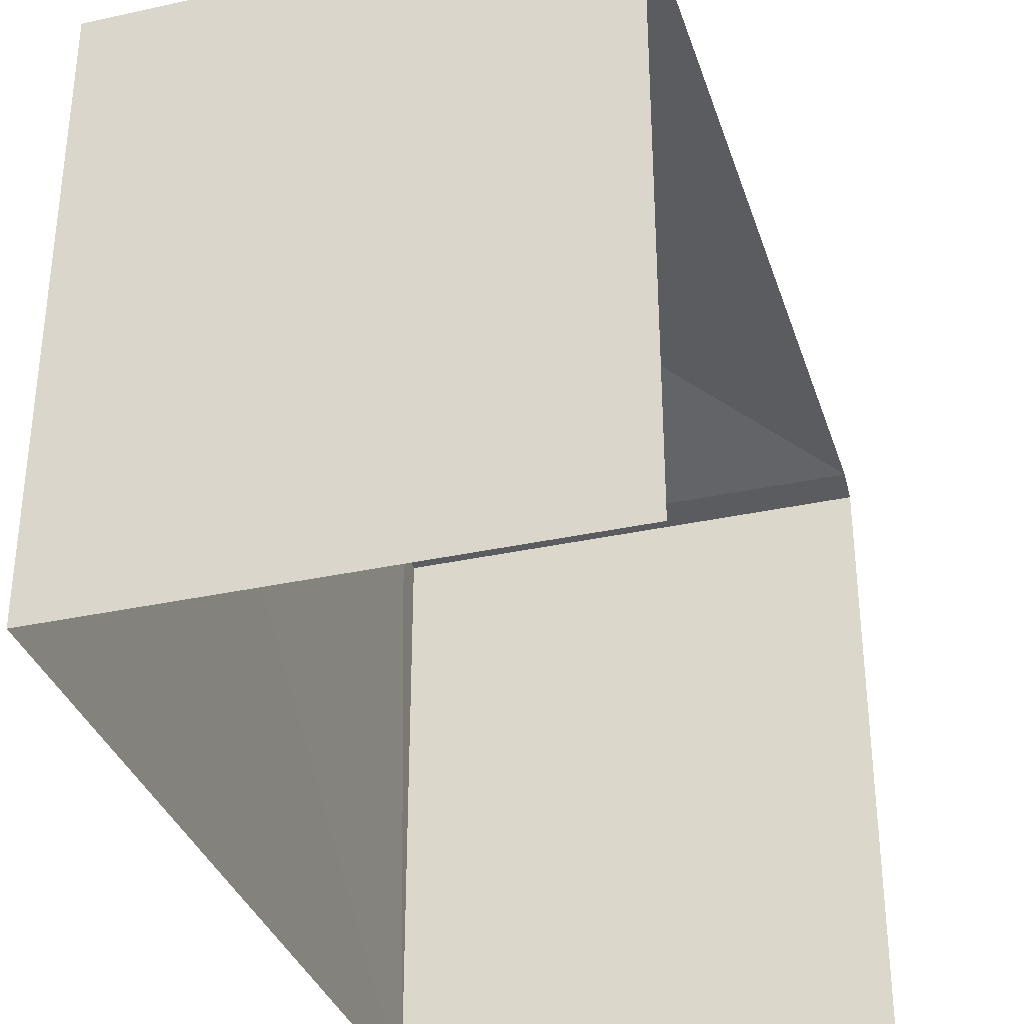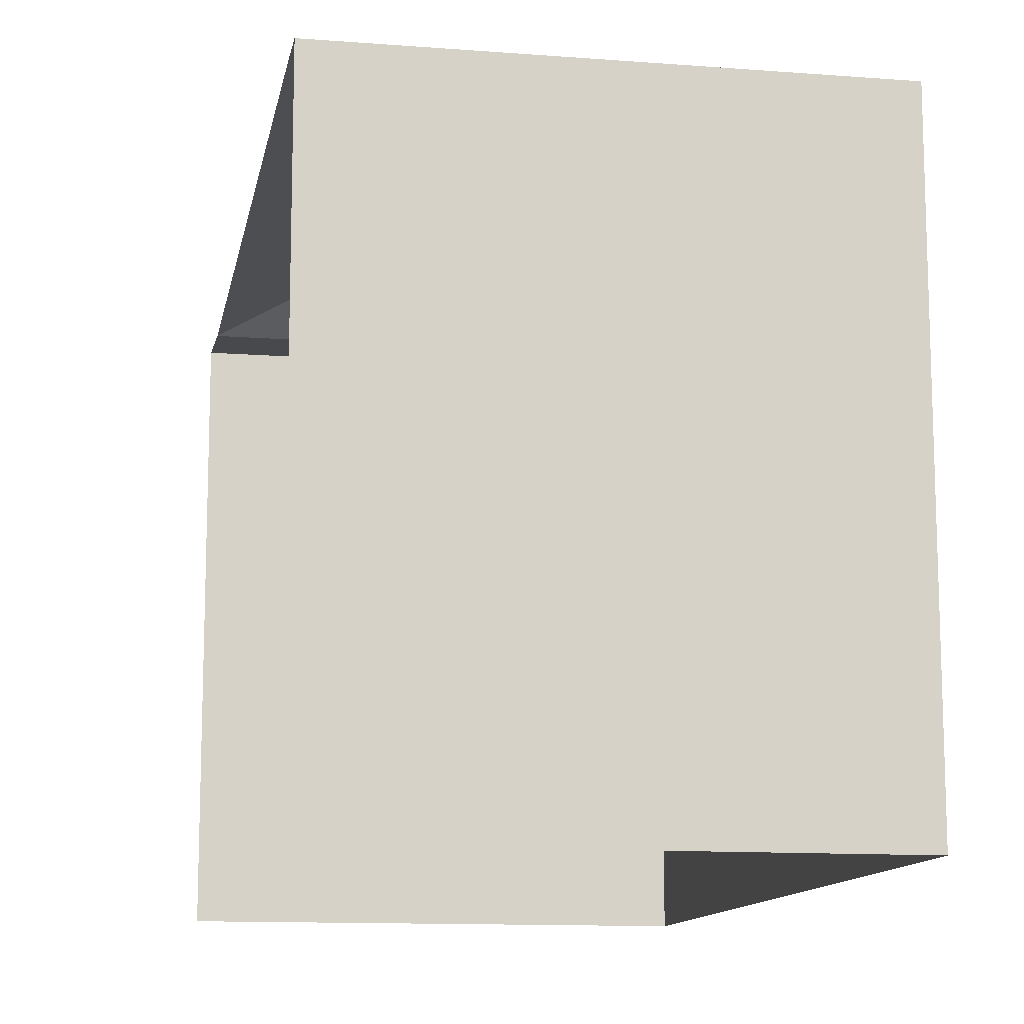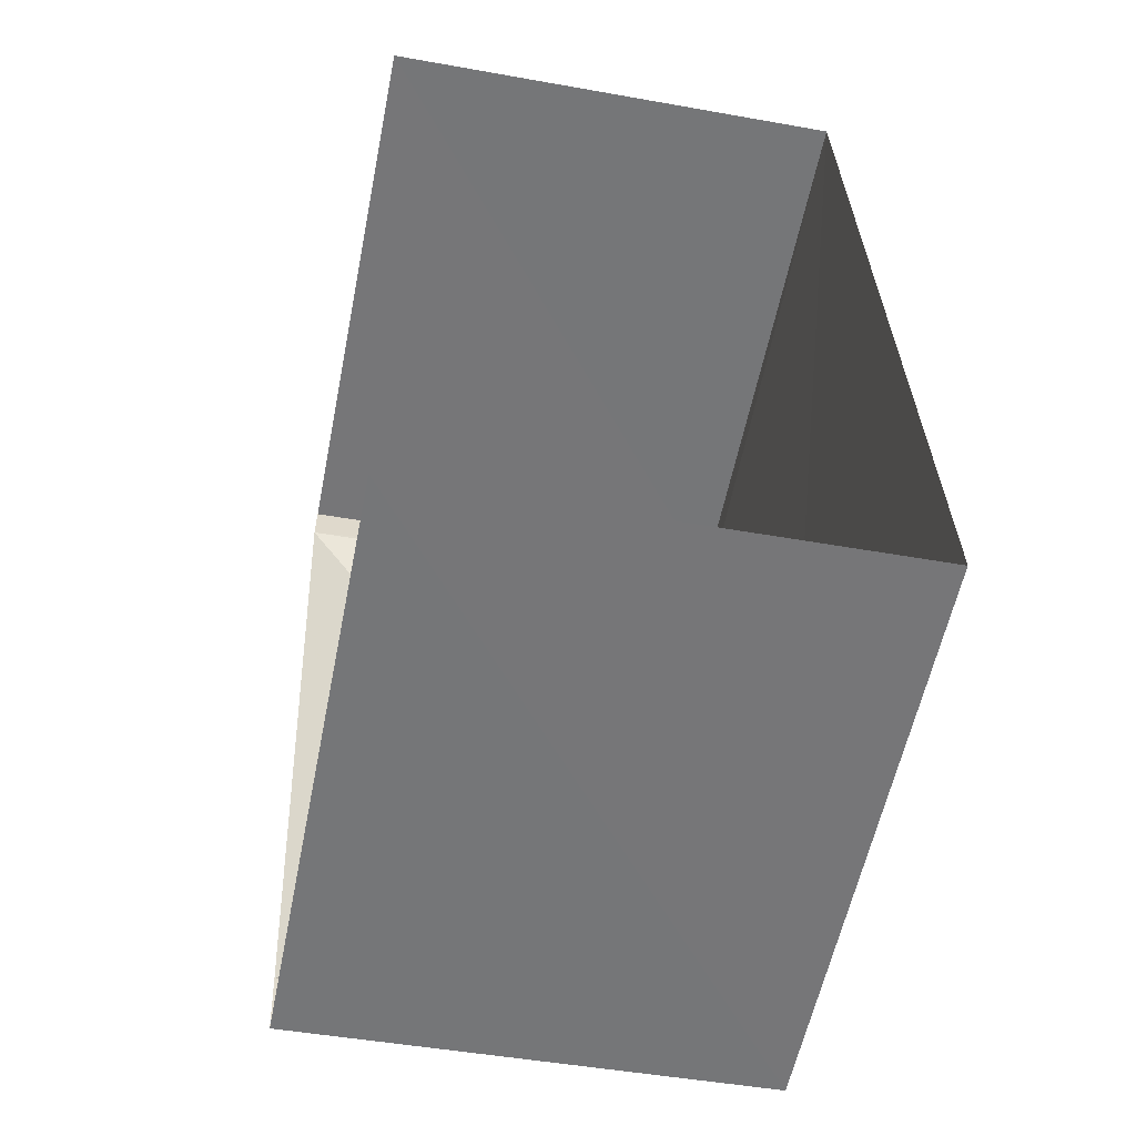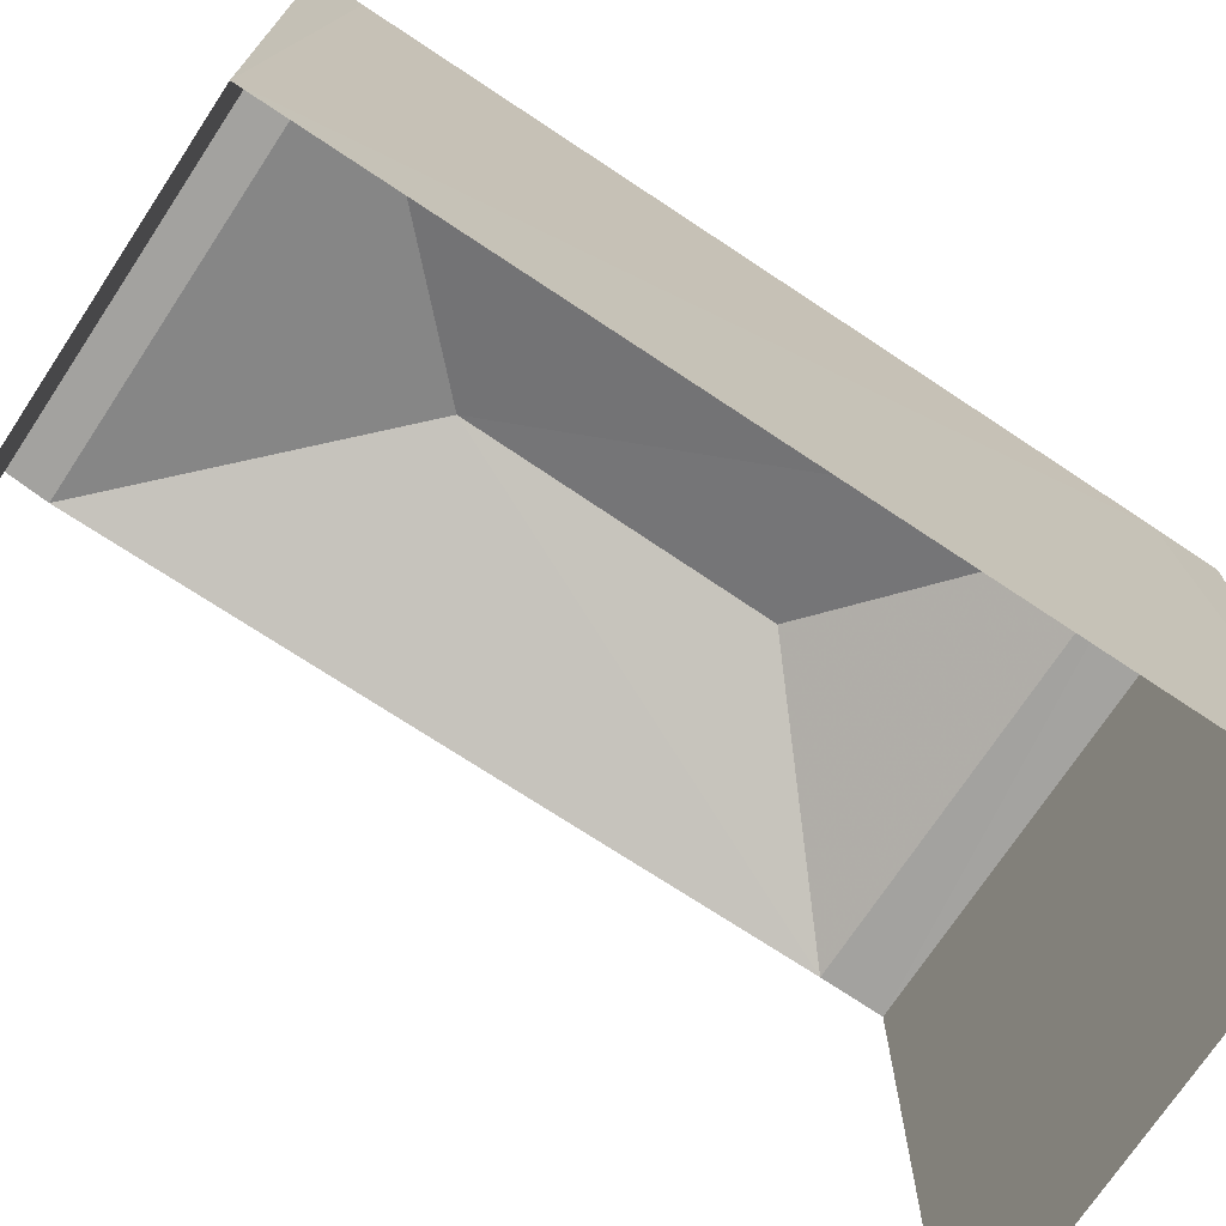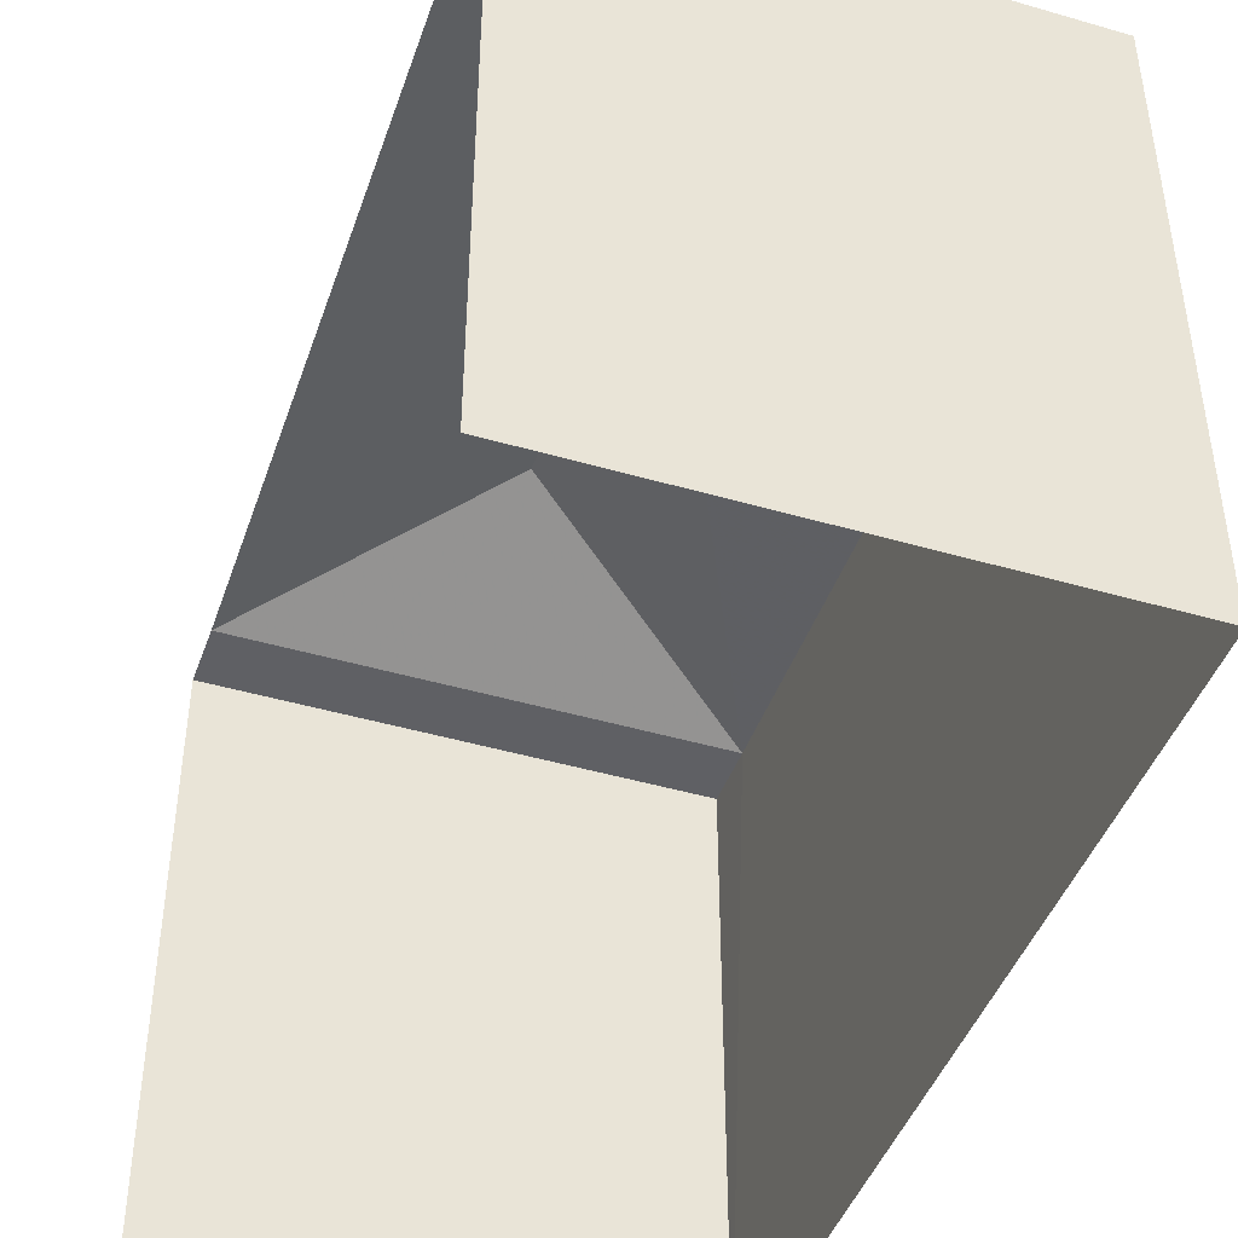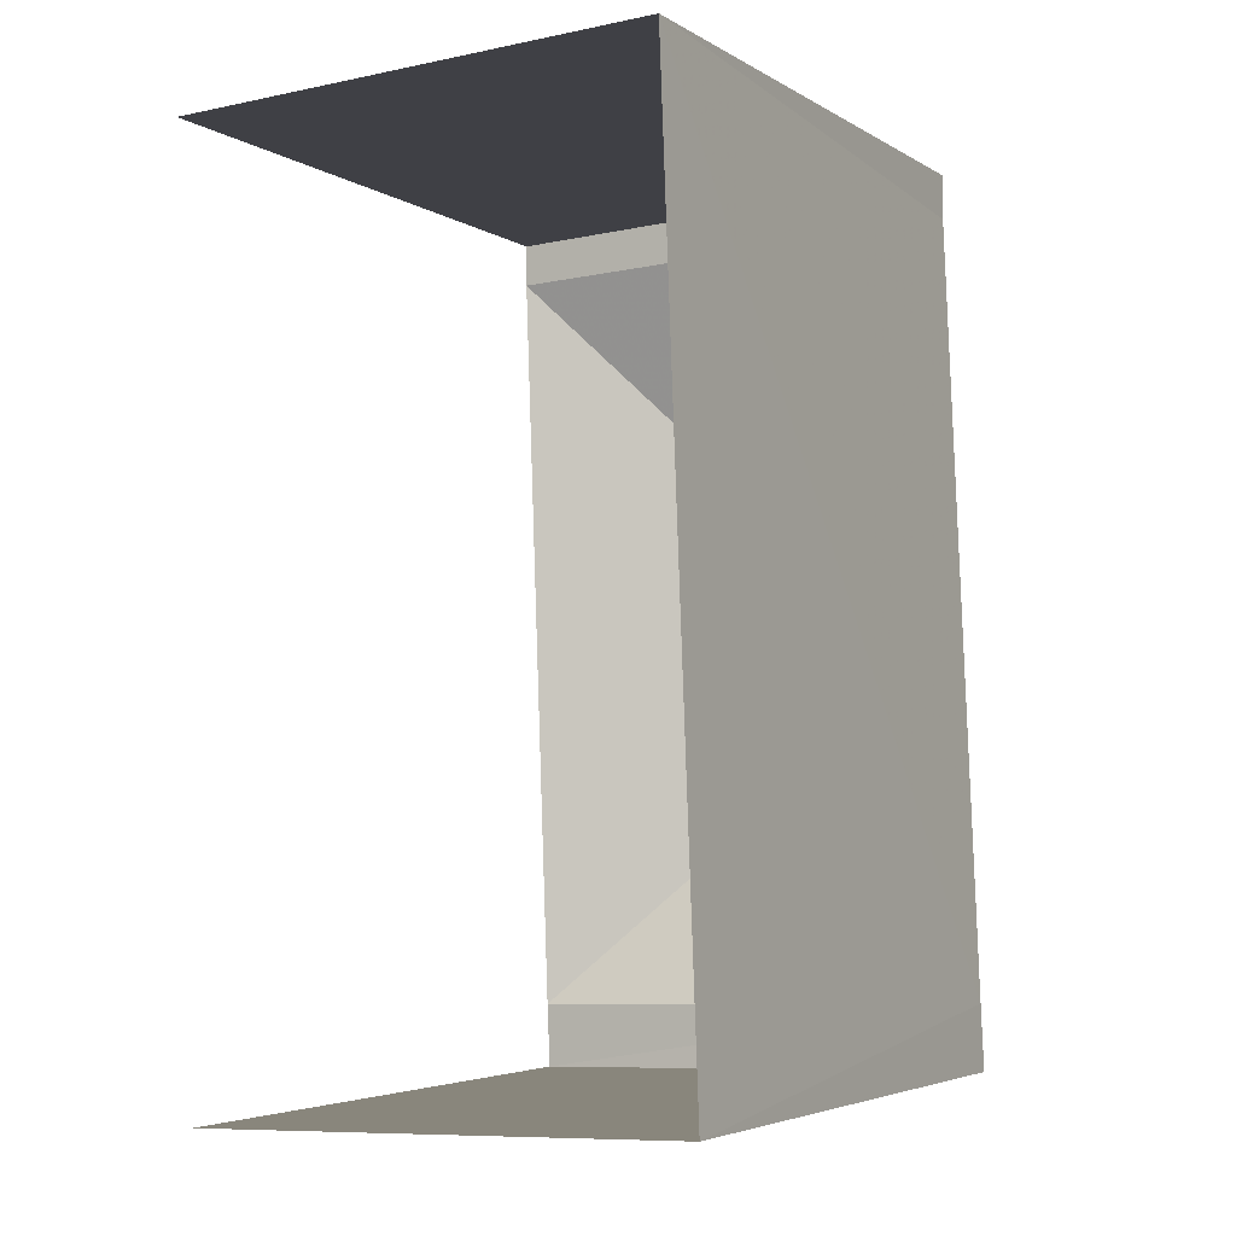
<metadata>
{"format":"obj","ext":"obj","renderer":"f3d","projection":"perspective","resolution":1024,"background":"white","views":[{"elev":-34.0,"azim":14.5,"up":"+Z"},{"elev":-12.2,"azim":167.5,"up":"+Z"},{"elev":-57.1,"azim":168.6,"up":"+Y"},{"elev":-72.6,"azim":-125.8,"up":"+Z"},{"elev":-44.4,"azim":159.1,"up":"+Z"},{"elev":-4.3,"azim":-150.8,"up":"+Y"}]}
</metadata>
<code>
v -3.738e+05 -1.053e+05 20.57
v -3.738e+05 -1.053e+05 20.57
v -3.738e+05 -1.053e+05 20.57
v -3.738e+05 -1.053e+05 20.57
v -3.738e+05 -1.053e+05 27.82
v -3.738e+05 -1.053e+05 27.82
v -3.738e+05 -1.053e+05 27.82
v -3.738e+05 -1.053e+05 27.82
v -3.738e+05 -1.053e+05 27.82
v -3.738e+05 -1.053e+05 28.83
v -3.738e+05 -1.053e+05 28.83
v -3.738e+05 -1.053e+05 27.83
v -3.738e+05 -1.053e+05 27.83
v -3.738e+05 -1.053e+05 27.82
f 1 2 3
f 4 1 3
f 4 9 14
f 5 3 6
f 3 9 4
f 5 9 3
f 5 6 7
f 8 5 7
f 9 5 10
f 11 9 10
f 10 5 8
f 12 13 14
f 9 12 14
f 10 12 11
f 10 8 12
f 11 12 9
f 12 1 13
f 7 2 8
f 8 2 12
f 12 2 1
f 7 3 2
f 7 6 3
f 13 1 4
f 14 13 4

</code>
